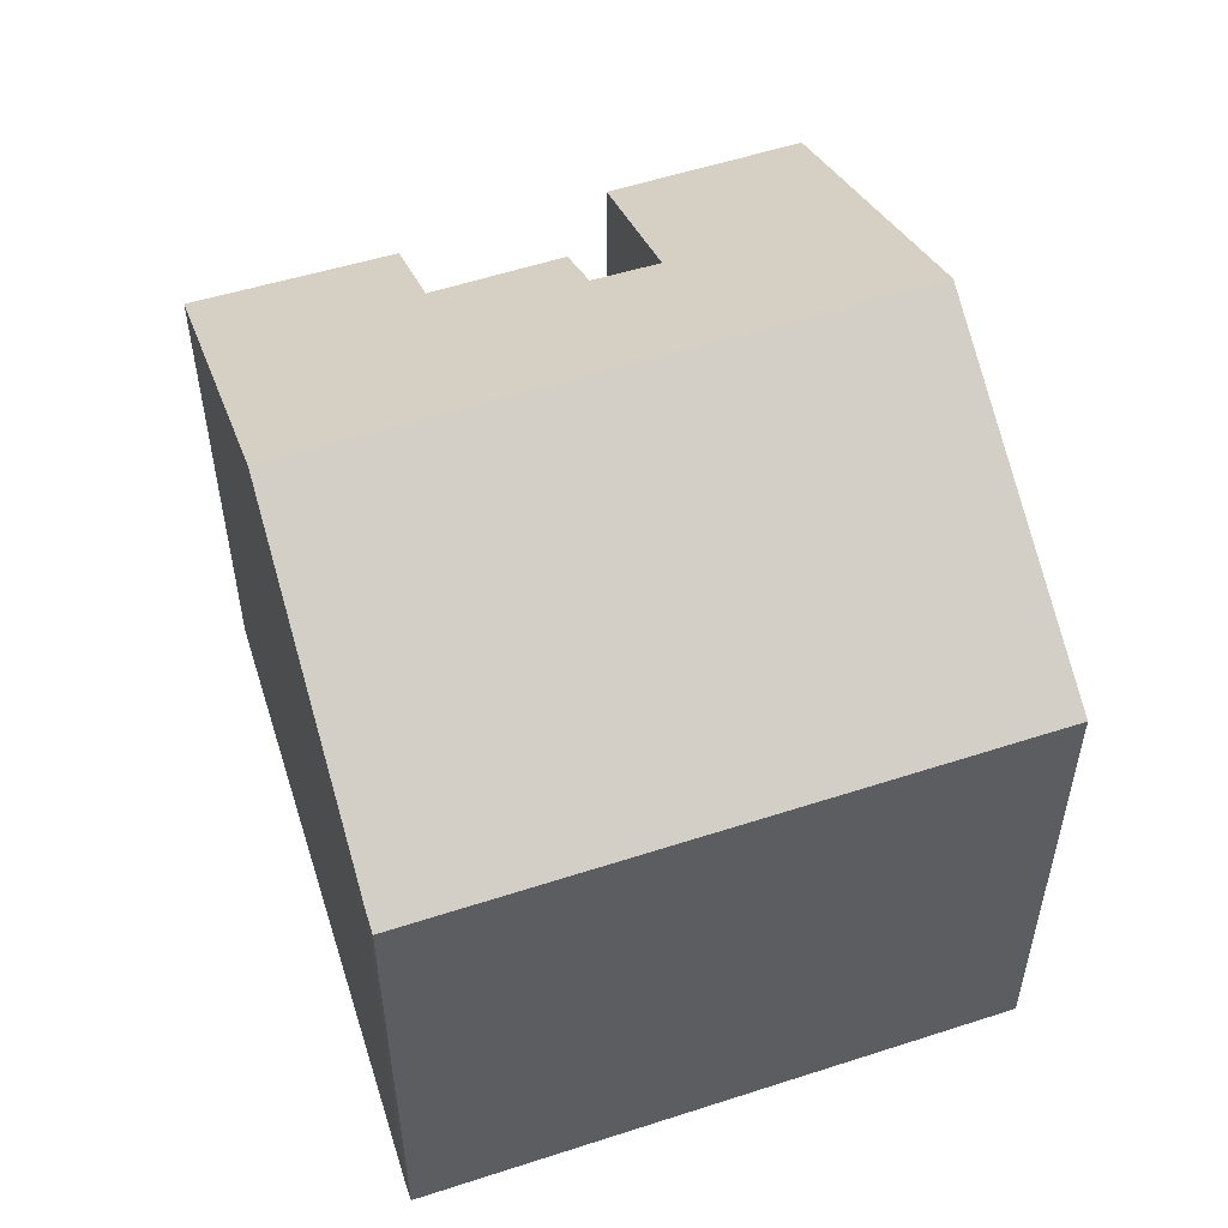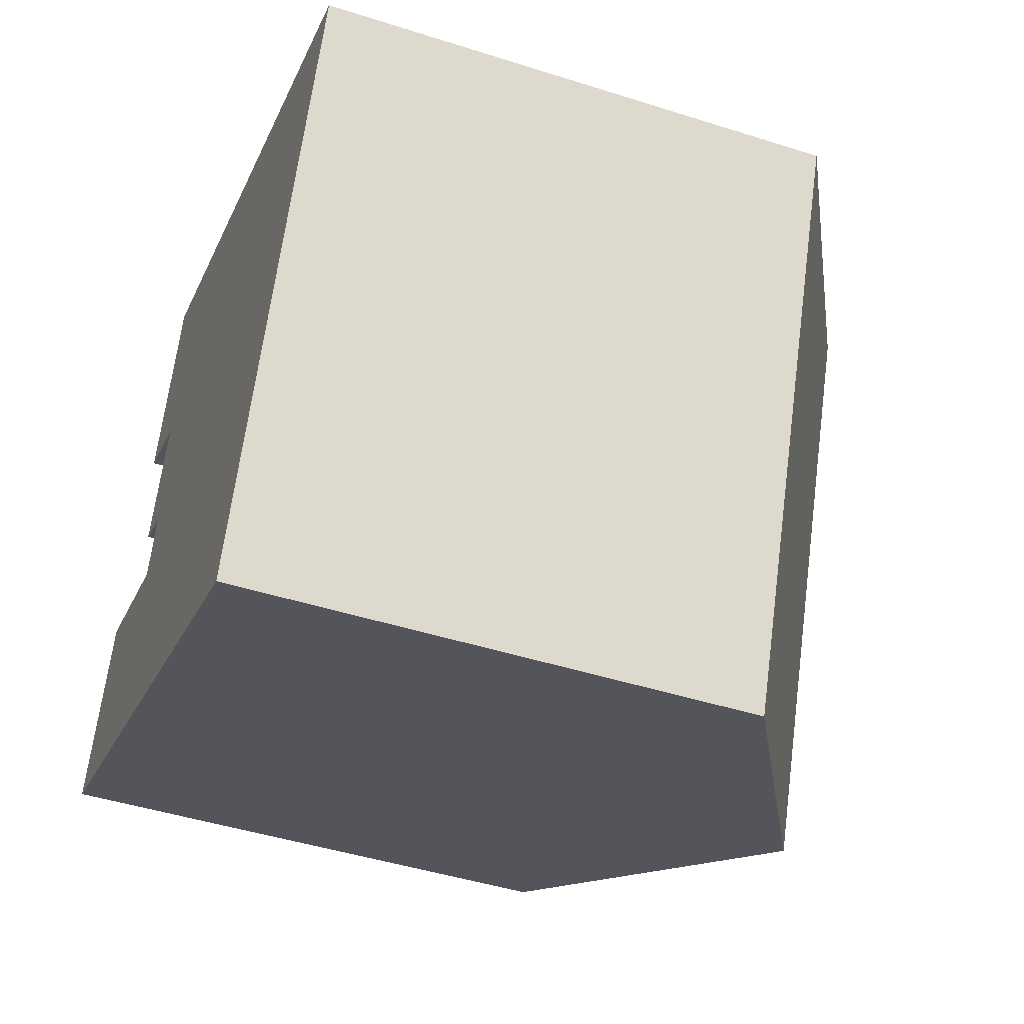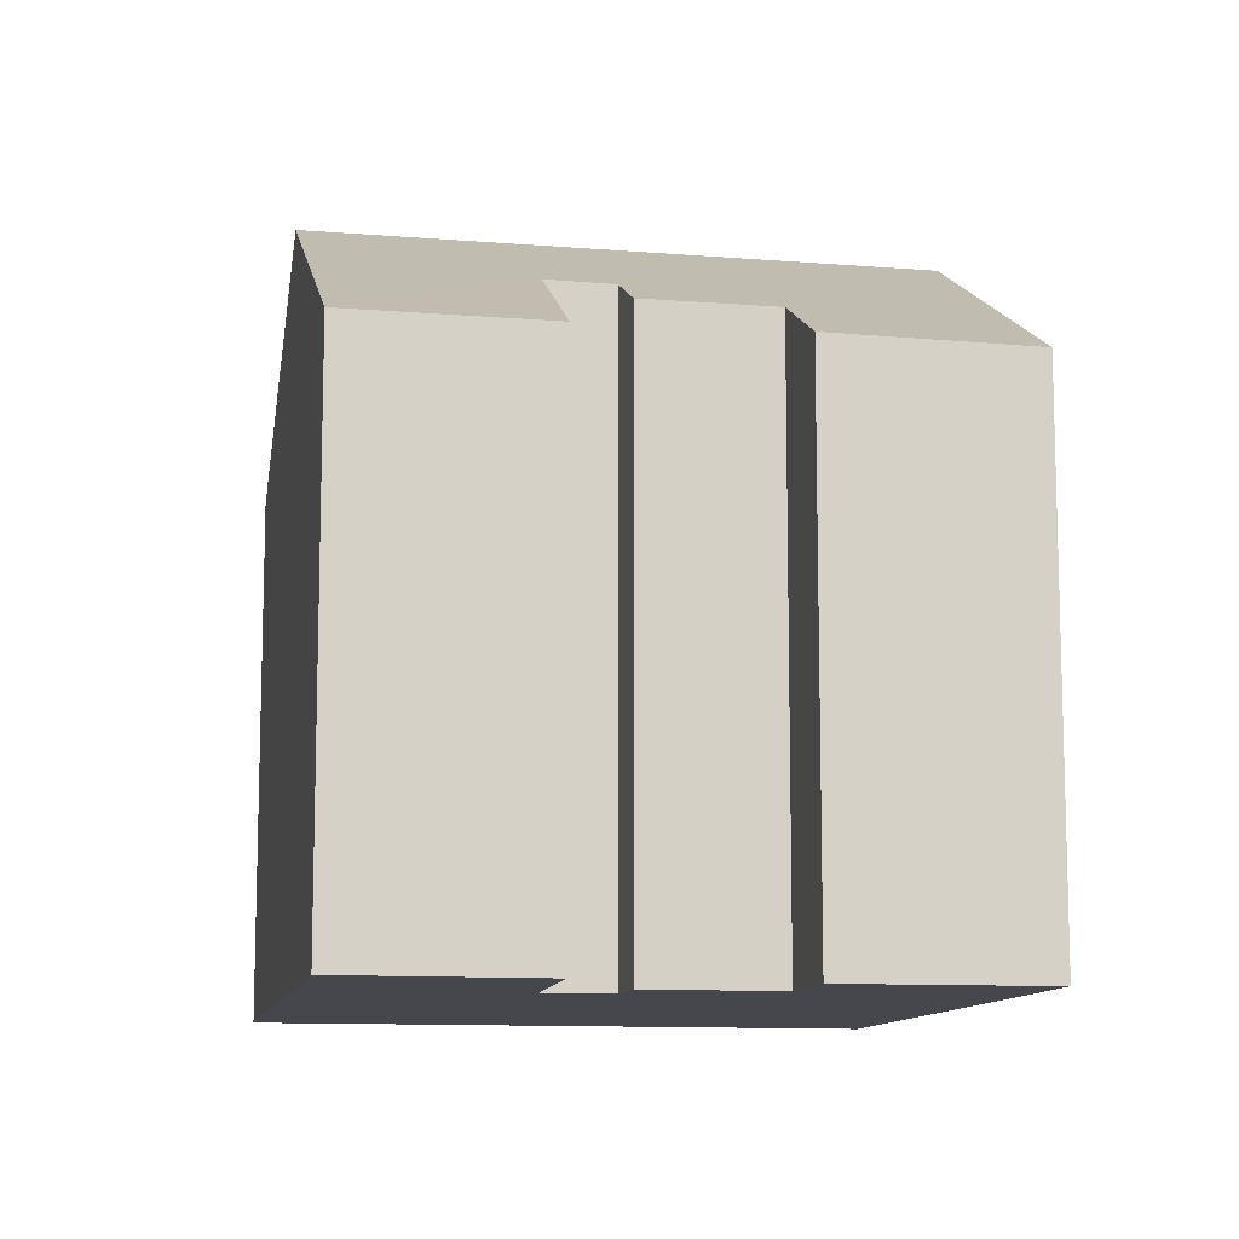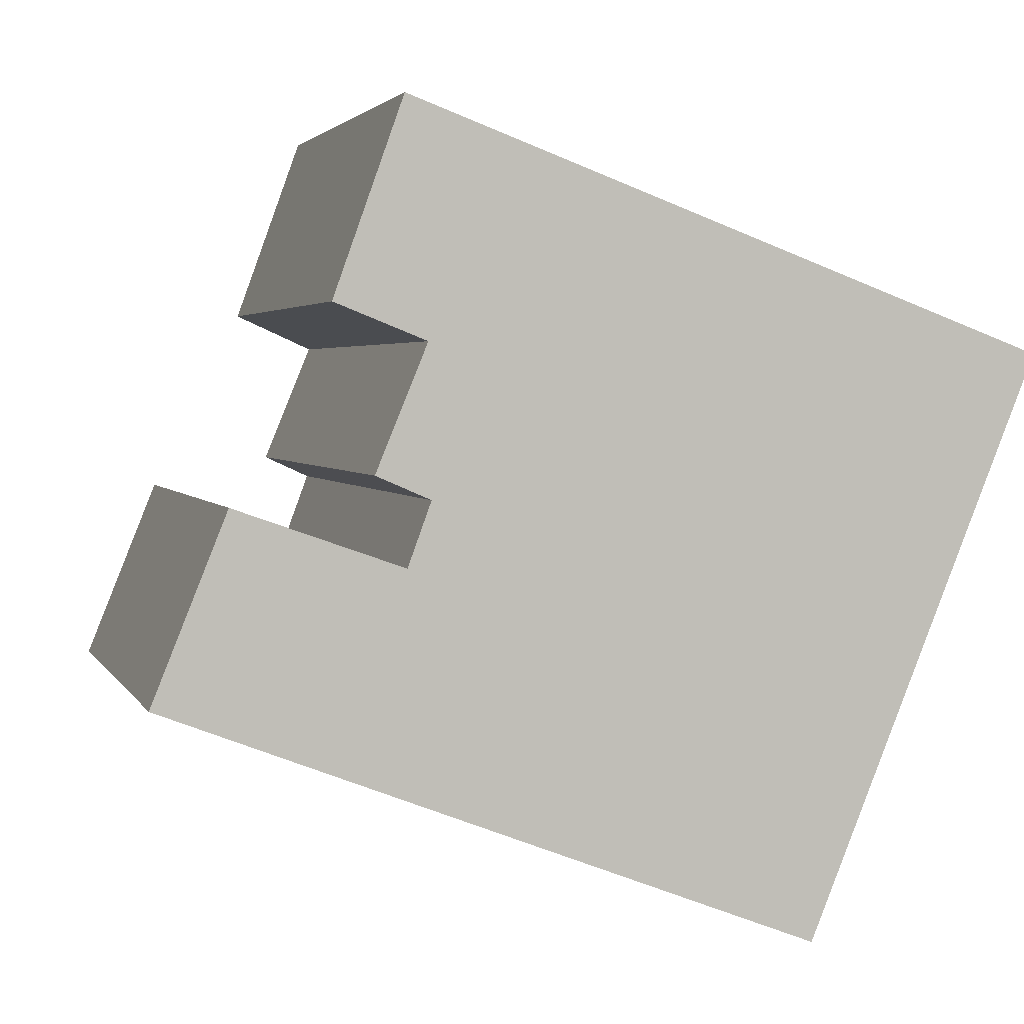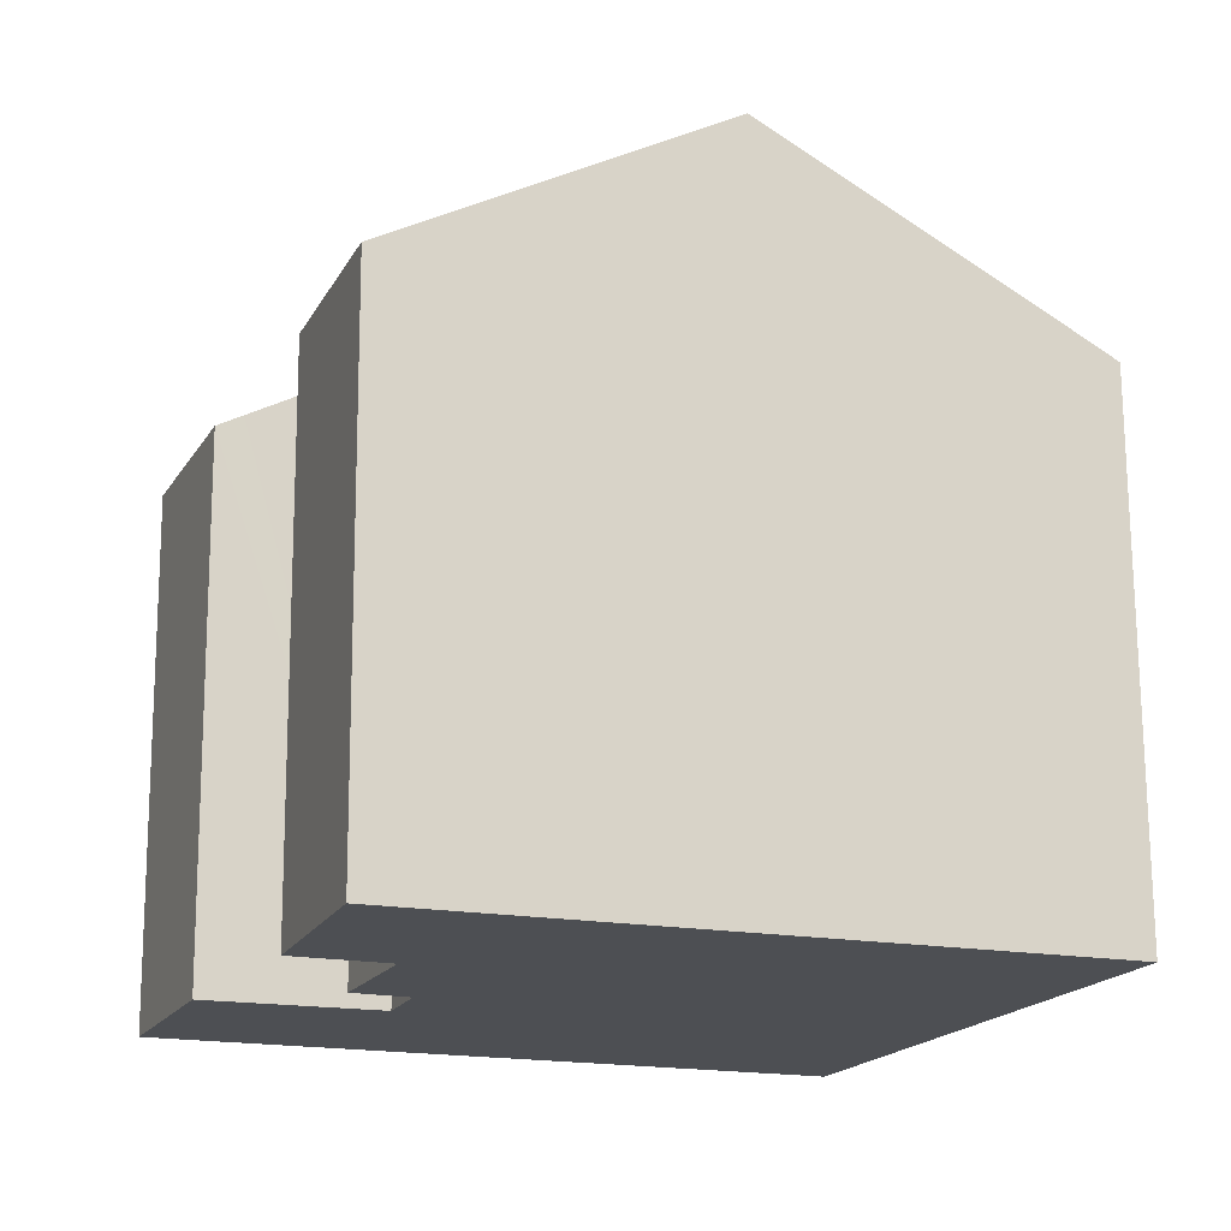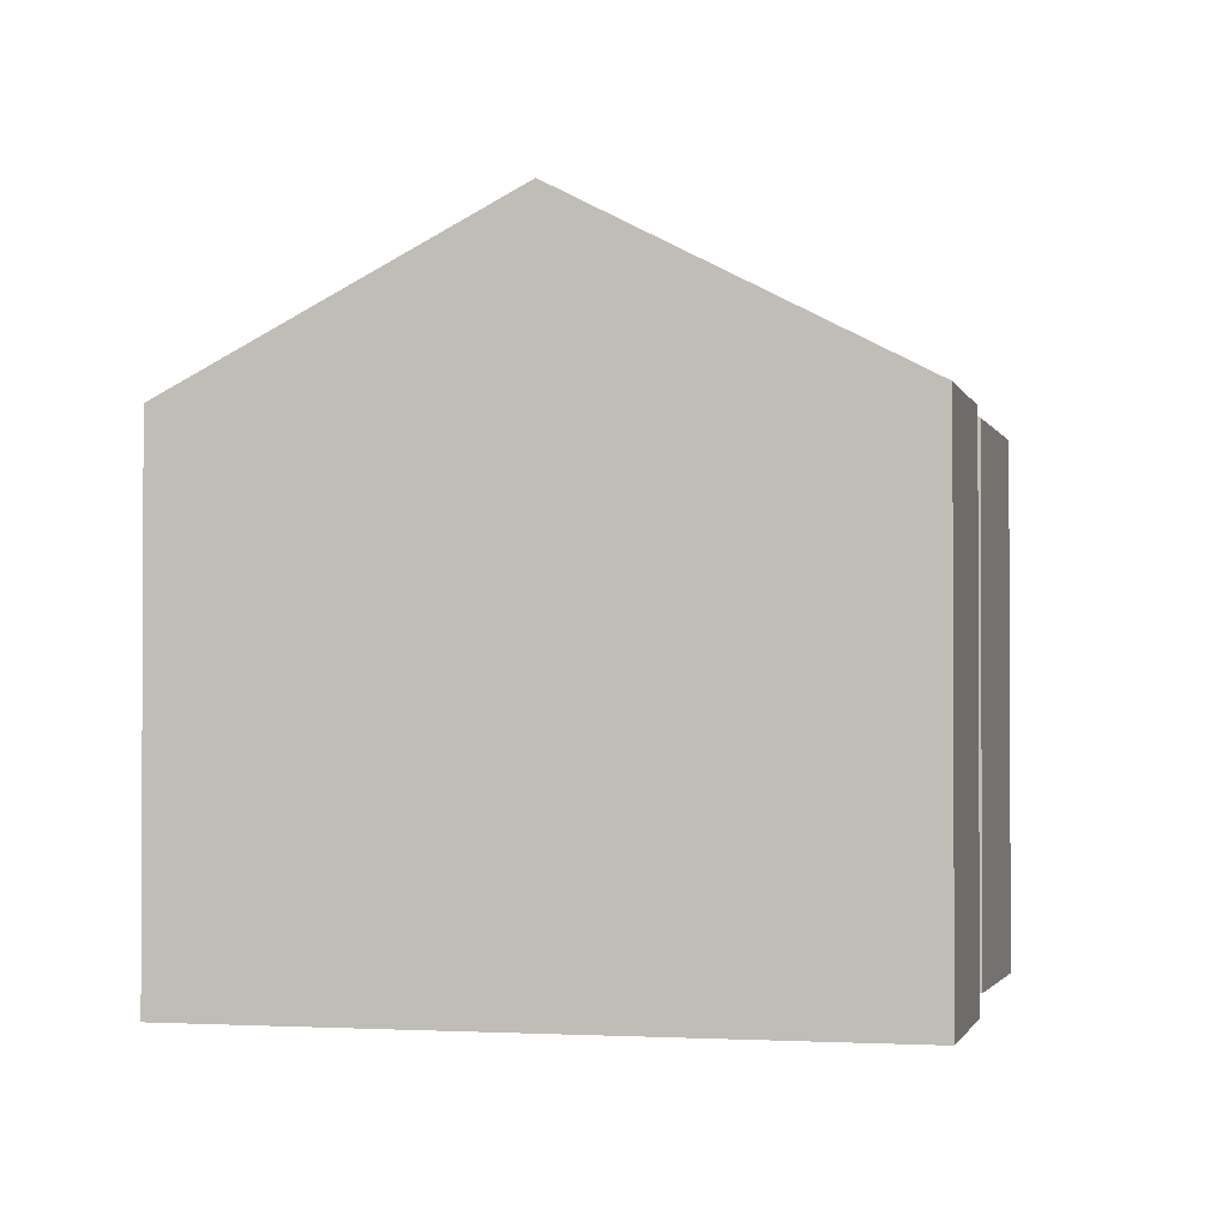
<metadata>
{"format":"obj","ext":"obj","renderer":"f3d","projection":"perspective","resolution":1024,"background":"white","views":[{"elev":55.5,"azim":93.1,"up":"+Y"},{"elev":-45.4,"azim":69.8,"up":"+Z"},{"elev":-10.9,"azim":-79.5,"up":"+Y"},{"elev":3.0,"azim":-15.5,"up":"+Z"},{"elev":72.1,"azim":-0.3,"up":"+Z"},{"elev":-1.6,"azim":-145.1,"up":"+Y"}]}
</metadata>
<code>
v  1.389 9.911 3.448
v  1.863 10.17 3.28
v  0 9.913 6.07e-16
v  4.509 11.61 2.345
v  4.48 10.01 10.58
v  9.484 12.76 8.714
v  3.189 10.09 6.974
v  10.37 13.25 8.385
v  4.89 11.03 6.298
v  8.041 13.25 2.632
v  4.022 11.03 4.187
v  3.933 11.03 3.972
v  4.944 11.59 3.532
v  6.033 13.25 -2.334
v  1.879 10.95 -0.727
v  16.14 10.07 6.234
v  16.47 9.891 6.099
v  14.12 9.891 0.282
v  12.11 9.891 -4.684
v  11.55 10.2 -4.467
v  0 0 0
v  1.389 -2.111e-16 3.448
v  4.509 -1.436e-16 2.345
v  4.944 -2.163e-16 3.532
v  3.933 -2.432e-16 3.972
v  4.89 -3.856e-16 6.298
v  4.022 -2.564e-16 4.187
v  3.189 -4.27e-16 6.974
v  4.48 -6.477e-16 10.58
v  1.863 -2.008e-16 3.28
v  10.37 -5.134e-16 8.385
v  16.14 -3.817e-16 6.234
v  9.484 -5.336e-16 8.714
v  16.47 -3.735e-16 6.099
v  12.11 2.868e-16 -4.684
v  11.55 2.735e-16 -4.467
v  6.033 1.429e-16 -2.334
v  1.879 4.452e-17 -0.727
v  14.12 -1.727e-17 0.282
g defaultobject
f 1 2 3
f 4 3 2
f 5 6 7
f 8 7 6
f 9 7 8
f 10 9 8
f 11 9 10
f 12 11 10
f 13 12 10
f 4 13 10
f 14 4 10
f 3 4 14
f 15 3 14
f 16 10 8
f 10 16 17
f 10 17 18
f 10 18 14
f 14 18 19
f 14 19 20
f 21 1 3
f 1 21 22
f 23 13 4
f 13 23 24
f 25 11 12
f 11 25 9
f 9 25 26
f 26 25 27
f 28 5 7
f 5 28 29
f 2 23 4
f 23 2 1
f 23 1 22
f 23 22 30
f 29 6 5
f 6 29 8
f 8 29 16
f 16 29 31
f 16 31 32
f 31 29 33
f 32 17 16
f 17 32 34
f 24 12 13
f 12 24 25
f 26 7 9
f 7 26 28
f 35 20 19
f 20 35 14
f 14 35 15
f 15 35 3
f 3 35 21
f 21 35 36
f 21 36 37
f 21 37 38
f 34 18 17
f 18 34 19
f 19 34 35
f 35 34 39
f 33 24 23
f 24 33 26
f 26 33 29
f 24 26 27
f 24 27 25
f 26 29 28
f 39 36 35
f 36 39 37
f 37 39 34
f 37 34 32
f 37 32 31
f 37 31 38
f 38 31 23
f 23 31 33
f 38 23 30
f 38 30 21
f 21 30 22

</code>
